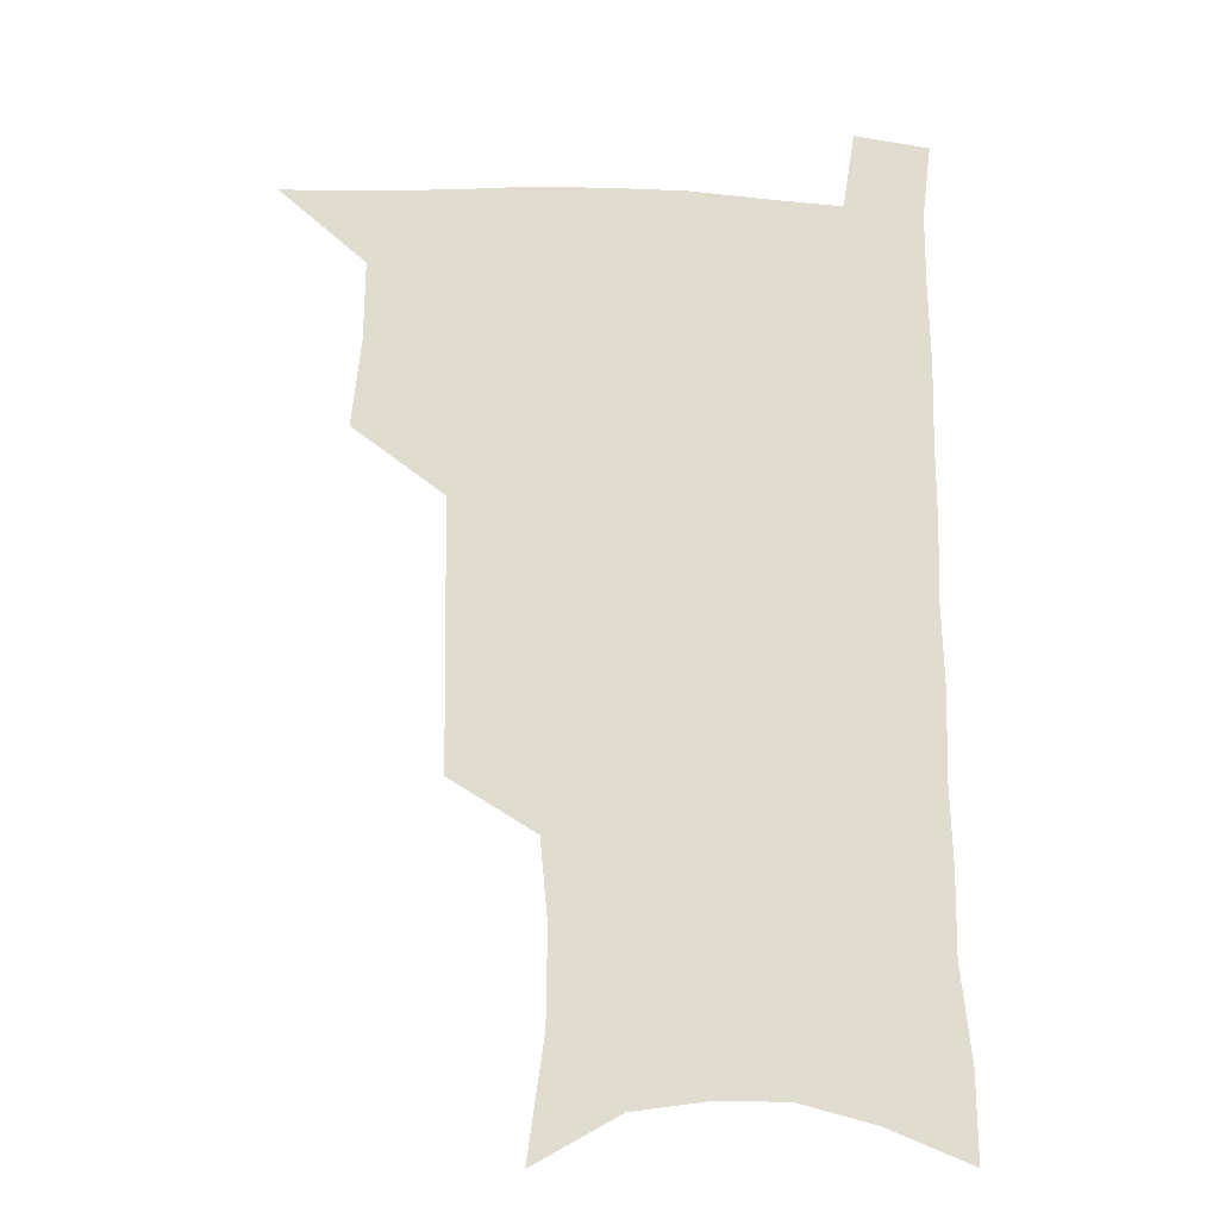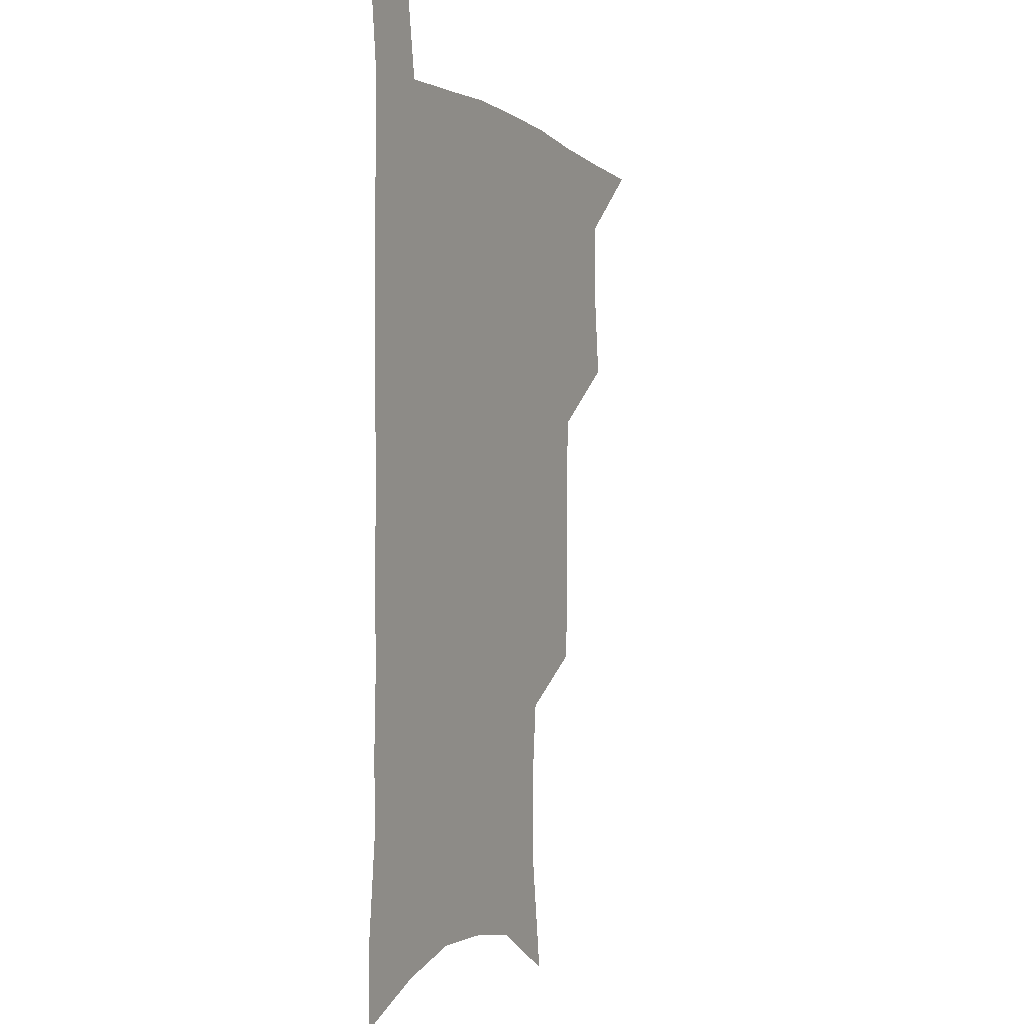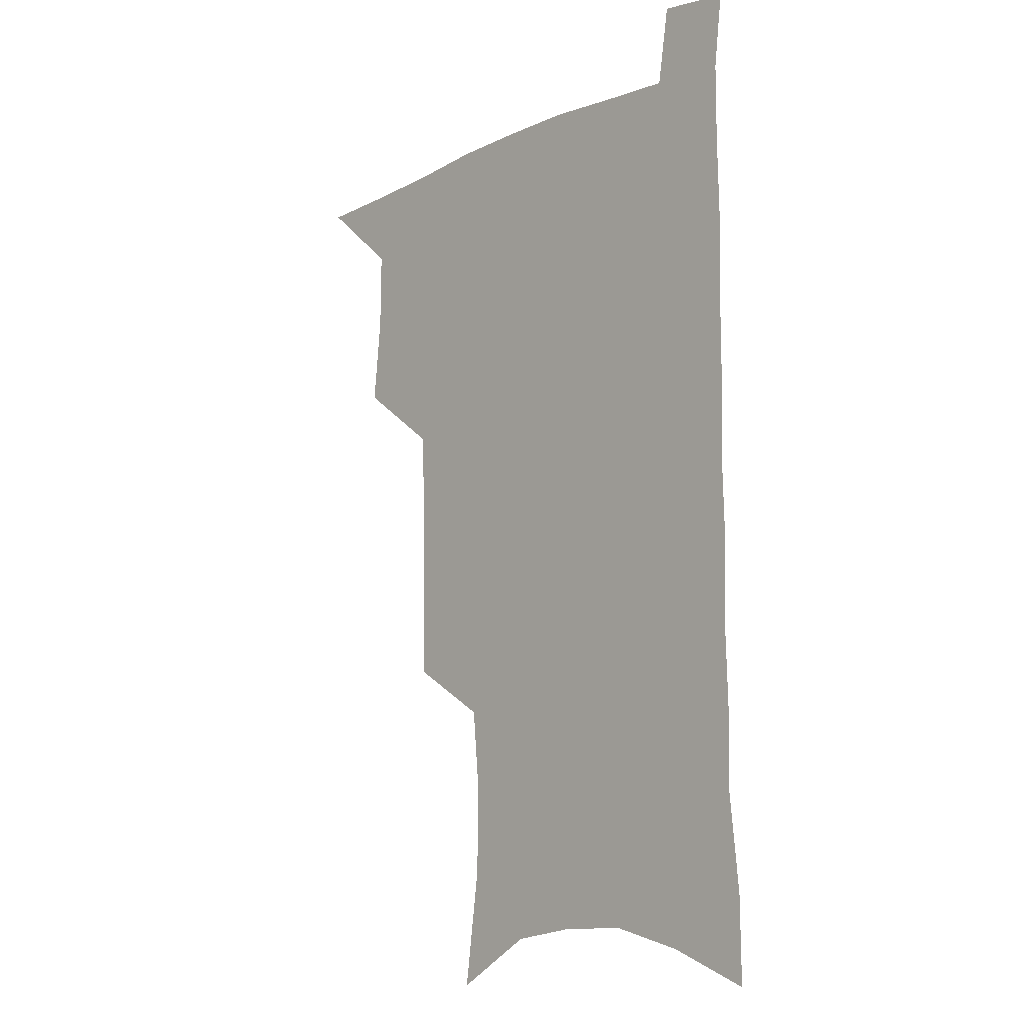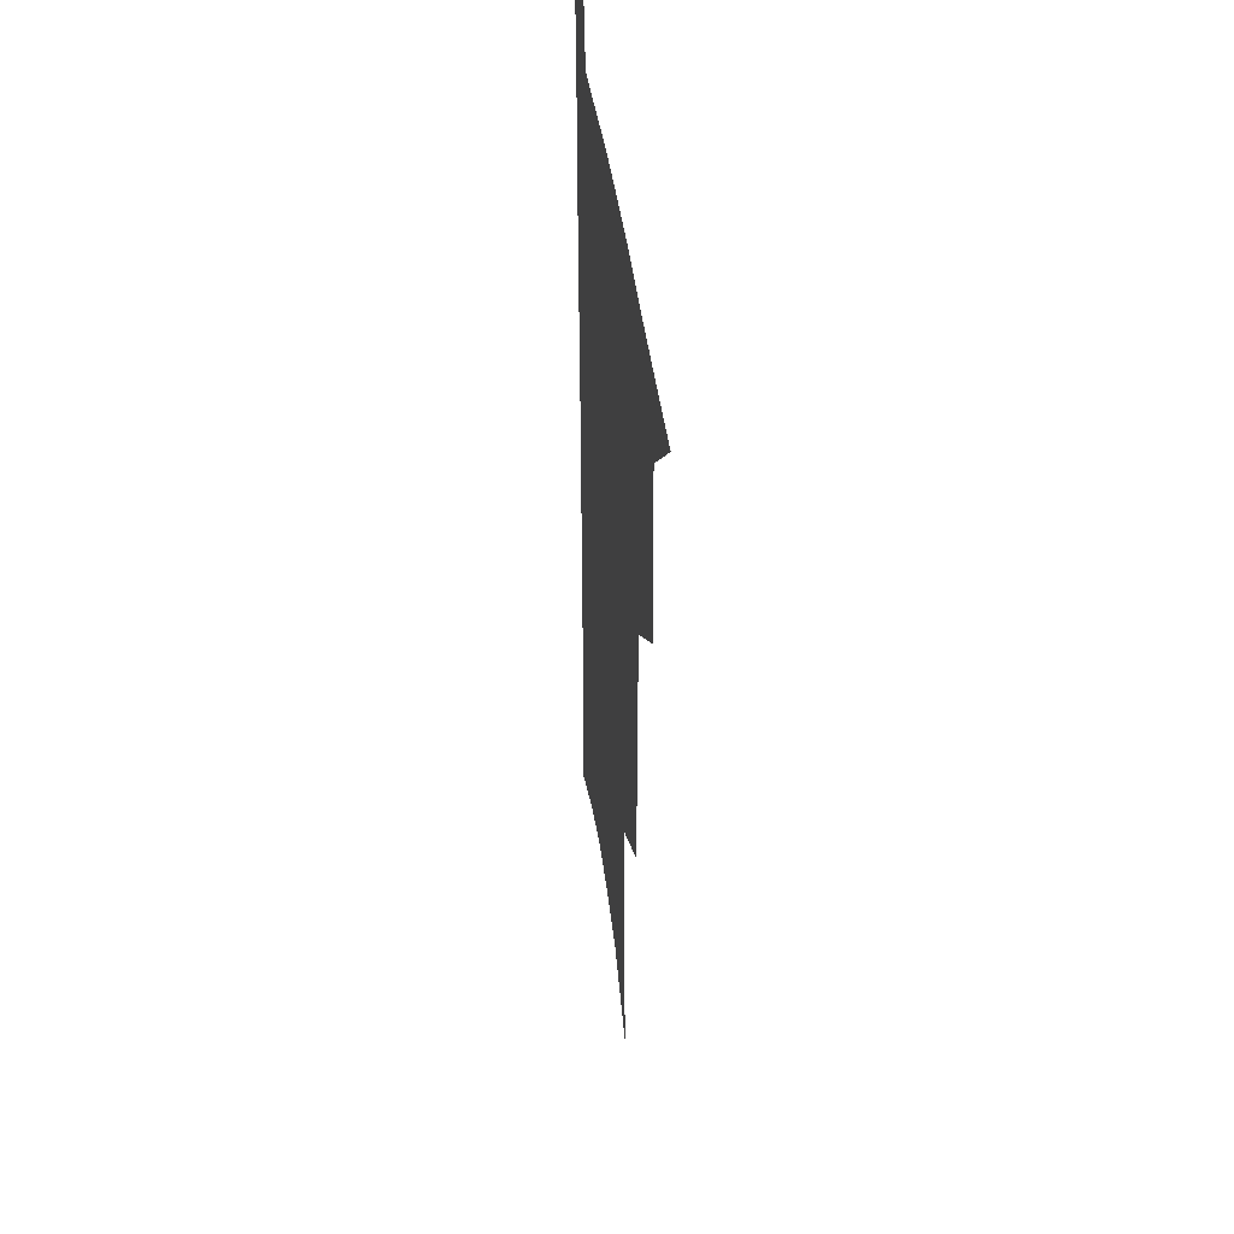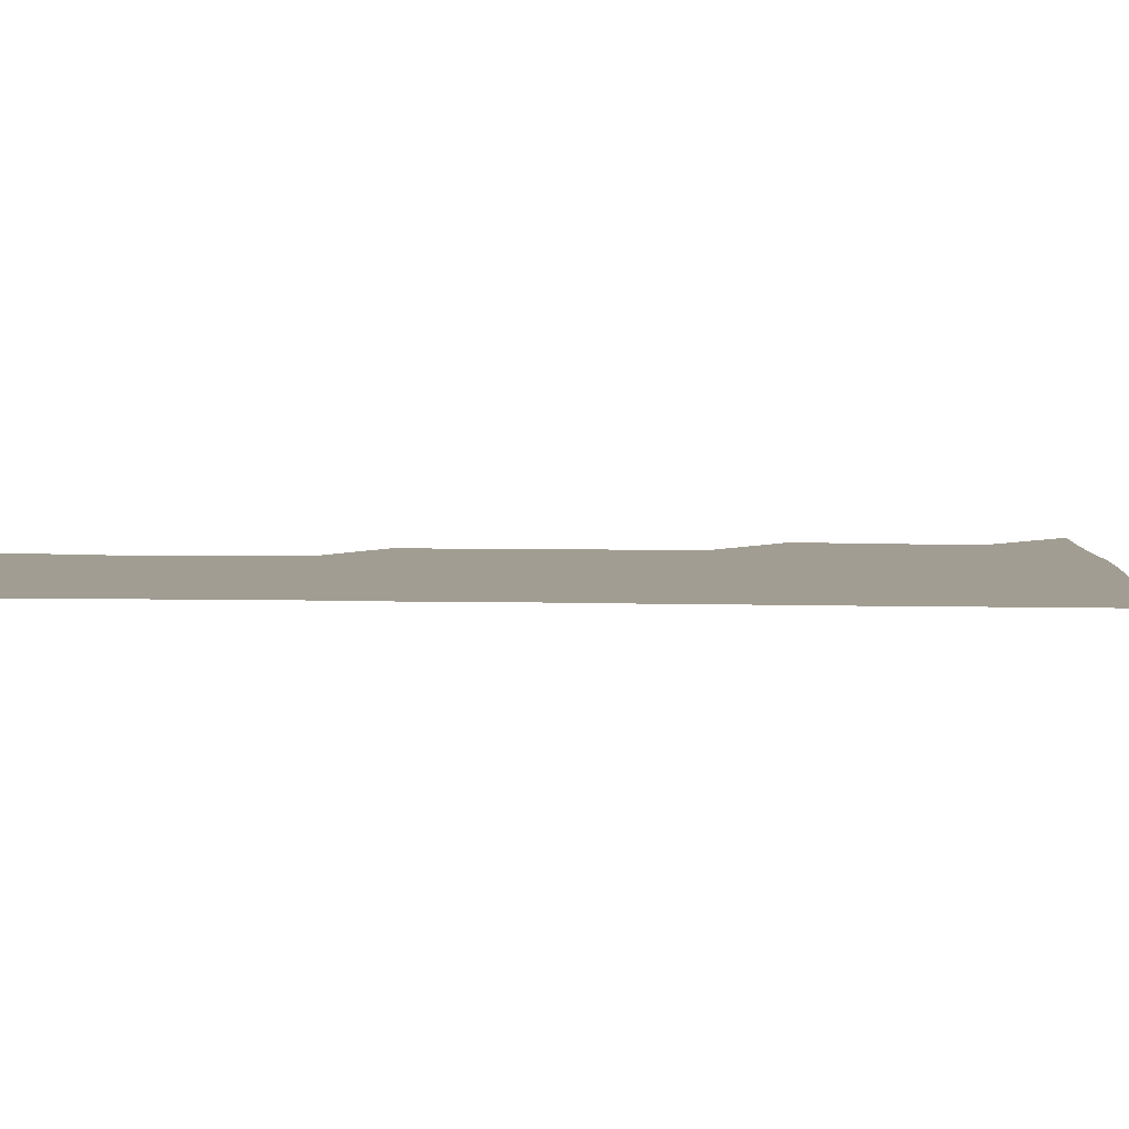
<metadata>
{"format":"obj","ext":"obj","renderer":"f3d","projection":"perspective","resolution":1024,"background":"white","views":[{"elev":-19.6,"azim":-4.7,"up":"+Y"},{"elev":-1.8,"azim":115.1,"up":"+Y"},{"elev":-11.3,"azim":47.7,"up":"+Y"},{"elev":40.1,"azim":-96.8,"up":"+Y"},{"elev":4.9,"azim":95.3,"up":"+Z"}]}
</metadata>
<code>
v 480.6 535.5 0
v 509.4 443.2 0
v 512.9 477 0
v 513.3 507.3 0
v 513.2 536.7 0
v 545.4 316.4 0
v 544.9 351 0
v 544.5 384.8 0
v 543.8 417.9 0
v 544.5 450.3 0
v 546.3 481.2 0
v 545 509.5 0
v 543 538.3 0
v 574.1 186.9 0
v 580.2 231.8 0
v 580.6 266.5 0
v 577.8 296.7 0
v 578.3 333.9 0
v 577.3 365.4 0
v 576.5 396.2 0
v 576.2 426.4 0
v 576 455.4 0
v 576.1 483.6 0
v 575.3 510.8 0
v 572 541 0
v 606.3 205.2 0
v 607.5 242.1 0
v 606.6 274.3 0
v 605.6 307.8 0
v 605.5 342.3 0
v 604.3 370.8 0
v 604.5 402.5 0
v 603.9 429.9 0
v 603.7 457.5 0
v 603.7 484.9 0
v 603.1 512 0
v 601.1 541.7 0
v 633.5 209.1 0
v 633.2 246.2 0
v 632.2 278.7 0
v 631.2 311.6 0
v 630.6 343 0
v 630.1 372.4 0
v 630.1 402 0
v 630.1 431.4 0
v 630.3 458.4 0
v 630.6 485.2 0
v 630.9 512 0
v 629.9 541.8 0
v 660.7 209.3 0
v 659 244.6 0
v 657.7 277.8 0
v 656.5 310.5 0
v 655.6 342.3 0
v 655.6 371.9 0
v 656 400.4 0
v 656.4 429.1 0
v 657 456.8 0
v 657.3 485 0
v 658.3 511.9 0
v 659.6 539.6 0
v 689.7 201.7 0
v 686.4 238.6 0
v 684.5 272.3 0
v 682.8 305.4 0
v 682.2 336.5 0
v 683 365.7 0
v 683.2 395.7 0
v 683.7 425 0
v 684.6 453.7 0
v 684.7 482.7 0
v 685.9 510.4 0
v 687.8 537.9 0
v 692.6 567.8 0
v 721.6 188.7 0
v 721.3 221.3 0
v 717.5 257.2 0
v 717.9 288 0
v 716.9 320.3 0
v 717.9 350.5 0
v 717 382.8 0
v 717.8 413.5 0
v 717.7 444.8 0
v 718.4 475.3 0
v 717.7 506 0
v 717.7 535.6 0
v 721.1 563.9 0
f 4 5 1
f 9 10 2
f 2 10 3
f 10 11 3
f 3 11 4
f 11 12 4
f 4 12 5
f 12 13 5
f 17 18 6
f 6 18 7
f 18 19 7
f 7 19 8
f 19 20 8
f 8 20 9
f 20 21 9
f 9 21 10
f 21 22 10
f 10 22 11
f 22 23 11
f 11 23 12
f 23 24 12
f 12 24 13
f 24 25 13
f 14 26 15
f 26 27 15
f 15 27 16
f 27 28 16
f 16 28 17
f 28 29 17
f 17 29 18
f 29 30 18
f 18 30 19
f 30 31 19
f 19 31 20
f 31 32 20
f 20 32 21
f 32 33 21
f 21 33 22
f 33 34 22
f 22 34 23
f 34 35 23
f 23 35 24
f 35 36 24
f 24 36 25
f 36 37 25
f 26 38 27
f 38 39 27
f 27 39 28
f 39 40 28
f 28 40 29
f 40 41 29
f 29 41 30
f 41 42 30
f 30 42 31
f 42 43 31
f 31 43 32
f 43 44 32
f 32 44 33
f 44 45 33
f 33 45 34
f 45 46 34
f 34 46 35
f 46 47 35
f 35 47 36
f 47 48 36
f 36 48 37
f 48 49 37
f 38 50 39
f 50 51 39
f 39 51 40
f 51 52 40
f 40 52 41
f 52 53 41
f 41 53 42
f 53 54 42
f 42 54 43
f 54 55 43
f 43 55 44
f 55 56 44
f 44 56 45
f 56 57 45
f 45 57 46
f 57 58 46
f 46 58 47
f 58 59 47
f 47 59 48
f 59 60 48
f 48 60 49
f 60 61 49
f 50 62 51
f 62 63 51
f 51 63 52
f 63 64 52
f 52 64 53
f 64 65 53
f 53 65 54
f 65 66 54
f 54 66 55
f 66 67 55
f 55 67 56
f 67 68 56
f 56 68 57
f 68 69 57
f 57 69 58
f 69 70 58
f 58 70 59
f 70 71 59
f 59 71 60
f 71 72 60
f 60 72 61
f 72 73 61
f 62 75 63
f 75 76 63
f 63 76 64
f 76 77 64
f 64 77 65
f 77 78 65
f 65 78 66
f 78 79 66
f 66 79 67
f 79 80 67
f 67 80 68
f 80 81 68
f 68 81 69
f 81 82 69
f 69 82 70
f 82 83 70
f 70 83 71
f 83 84 71
f 71 84 72
f 84 85 72
f 72 85 73
f 85 86 73
f 73 86 74
f 86 87 74

</code>
